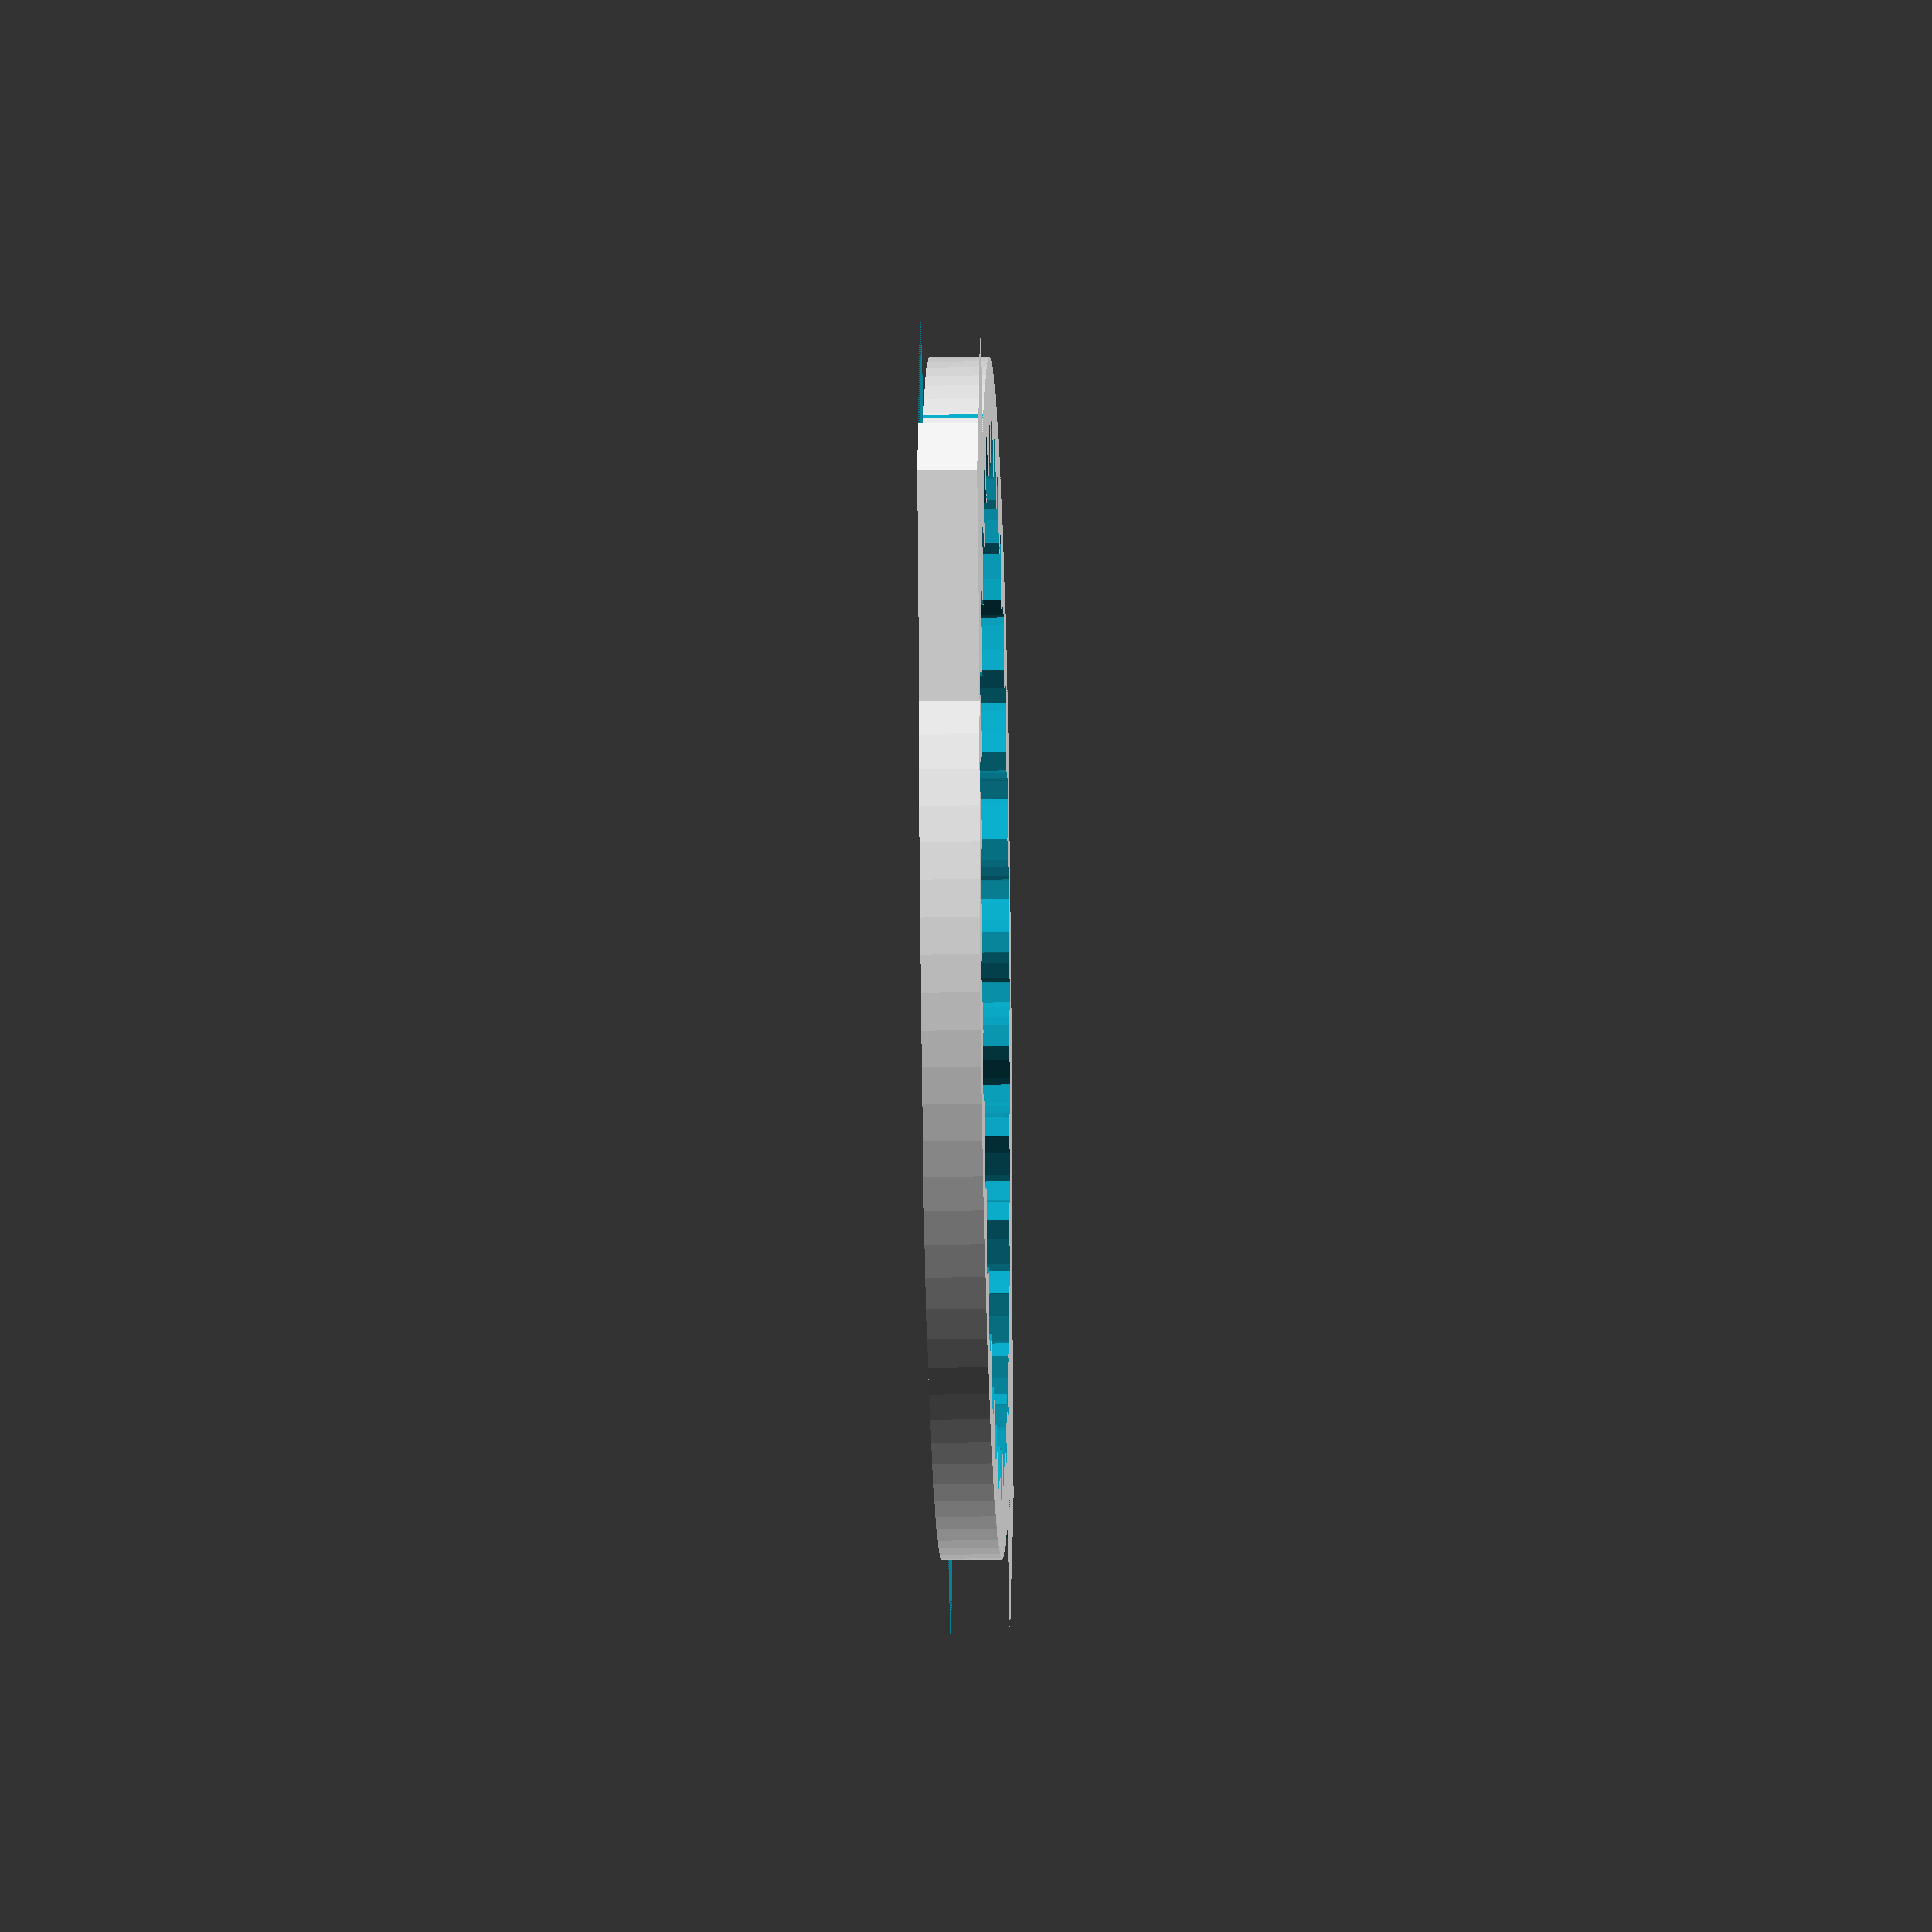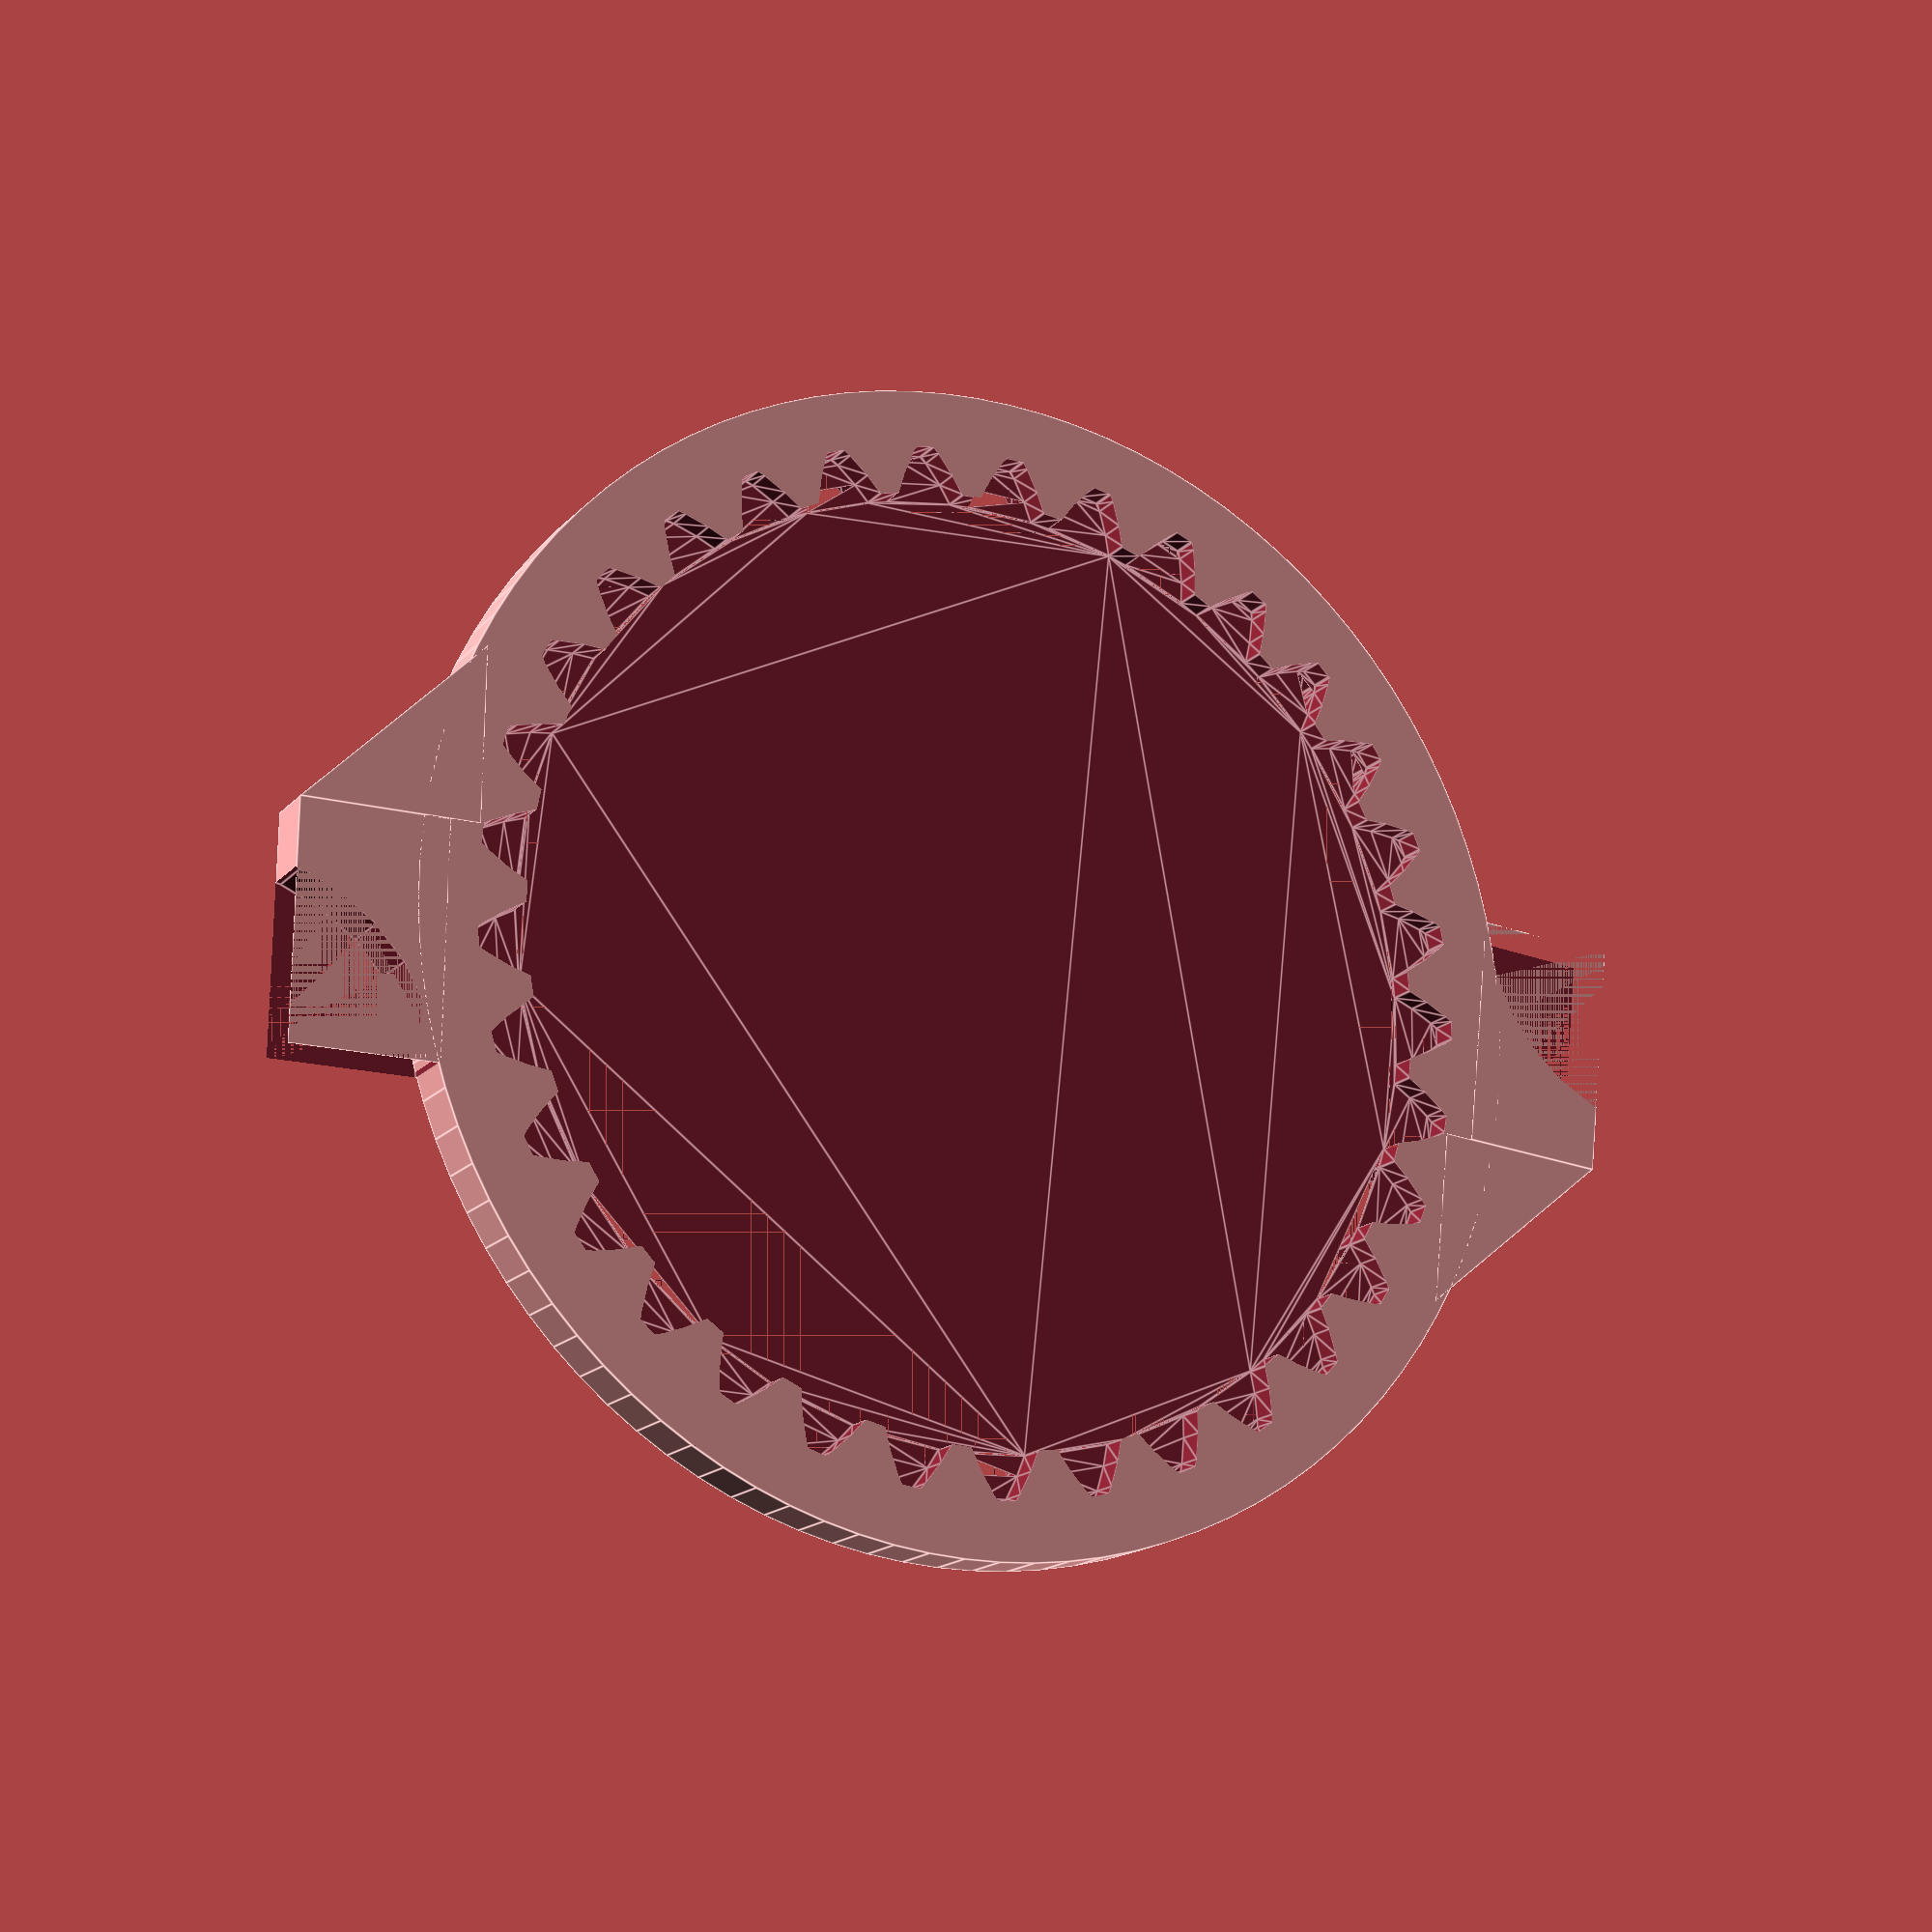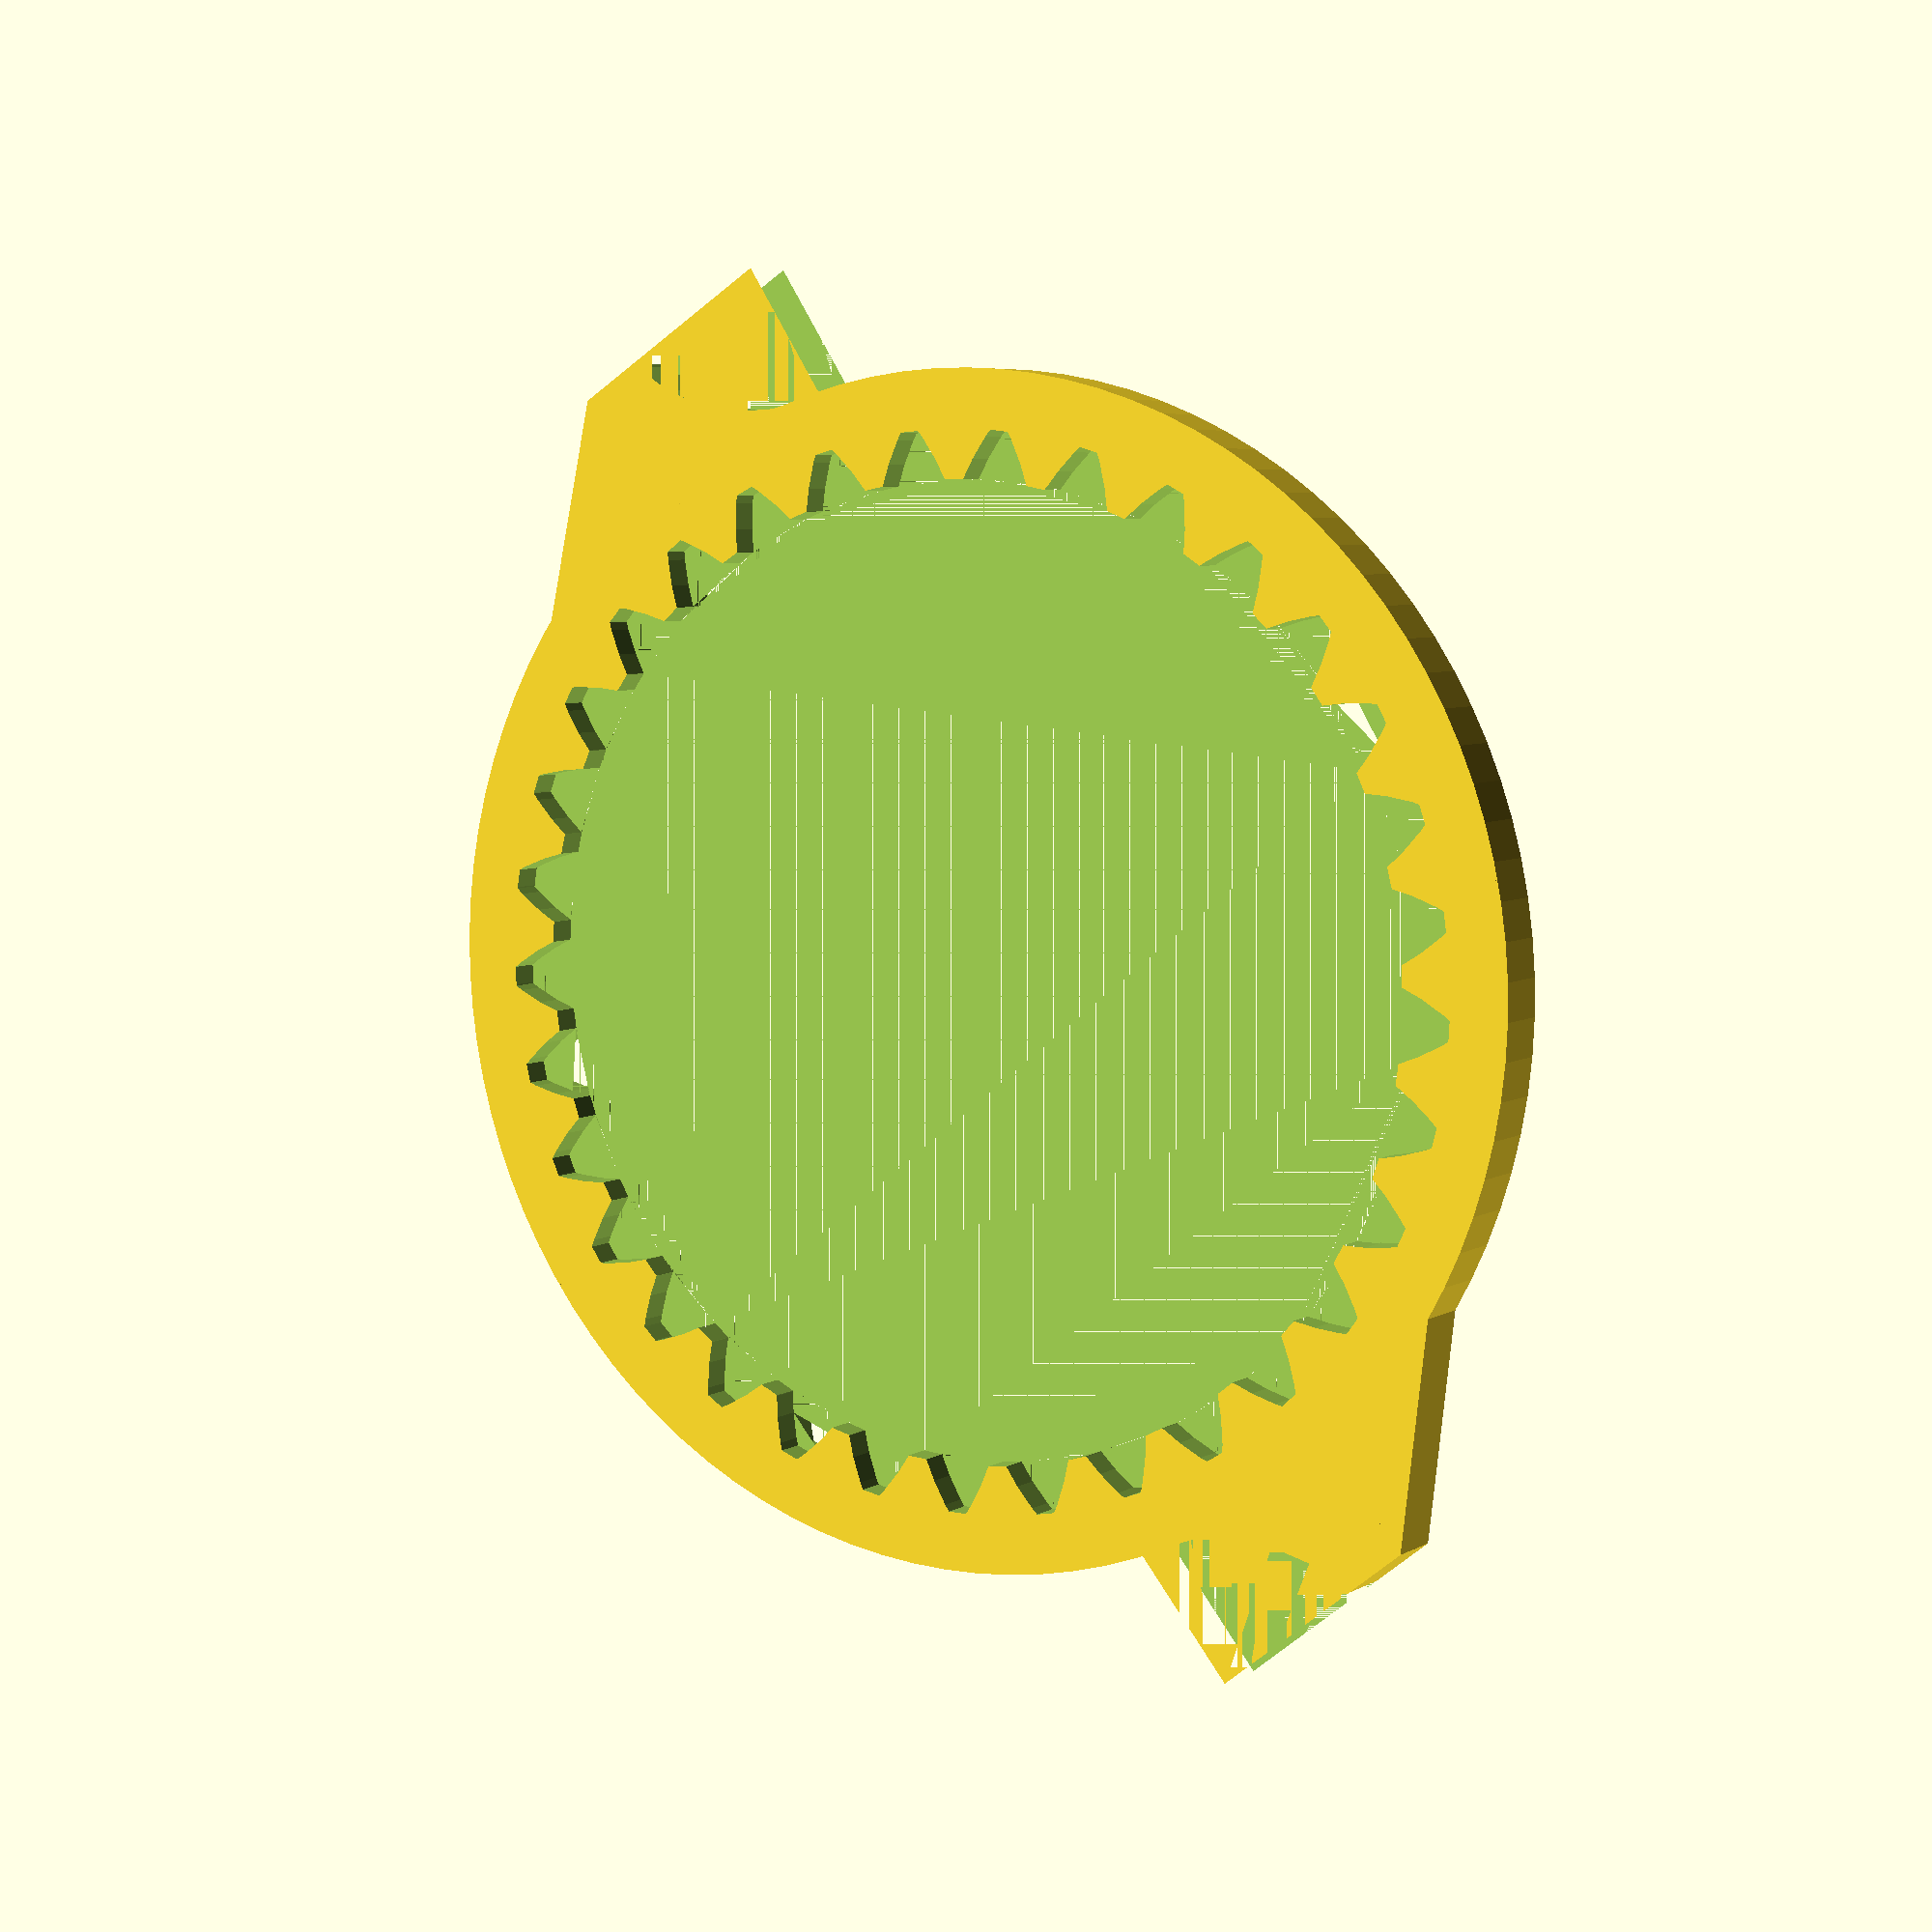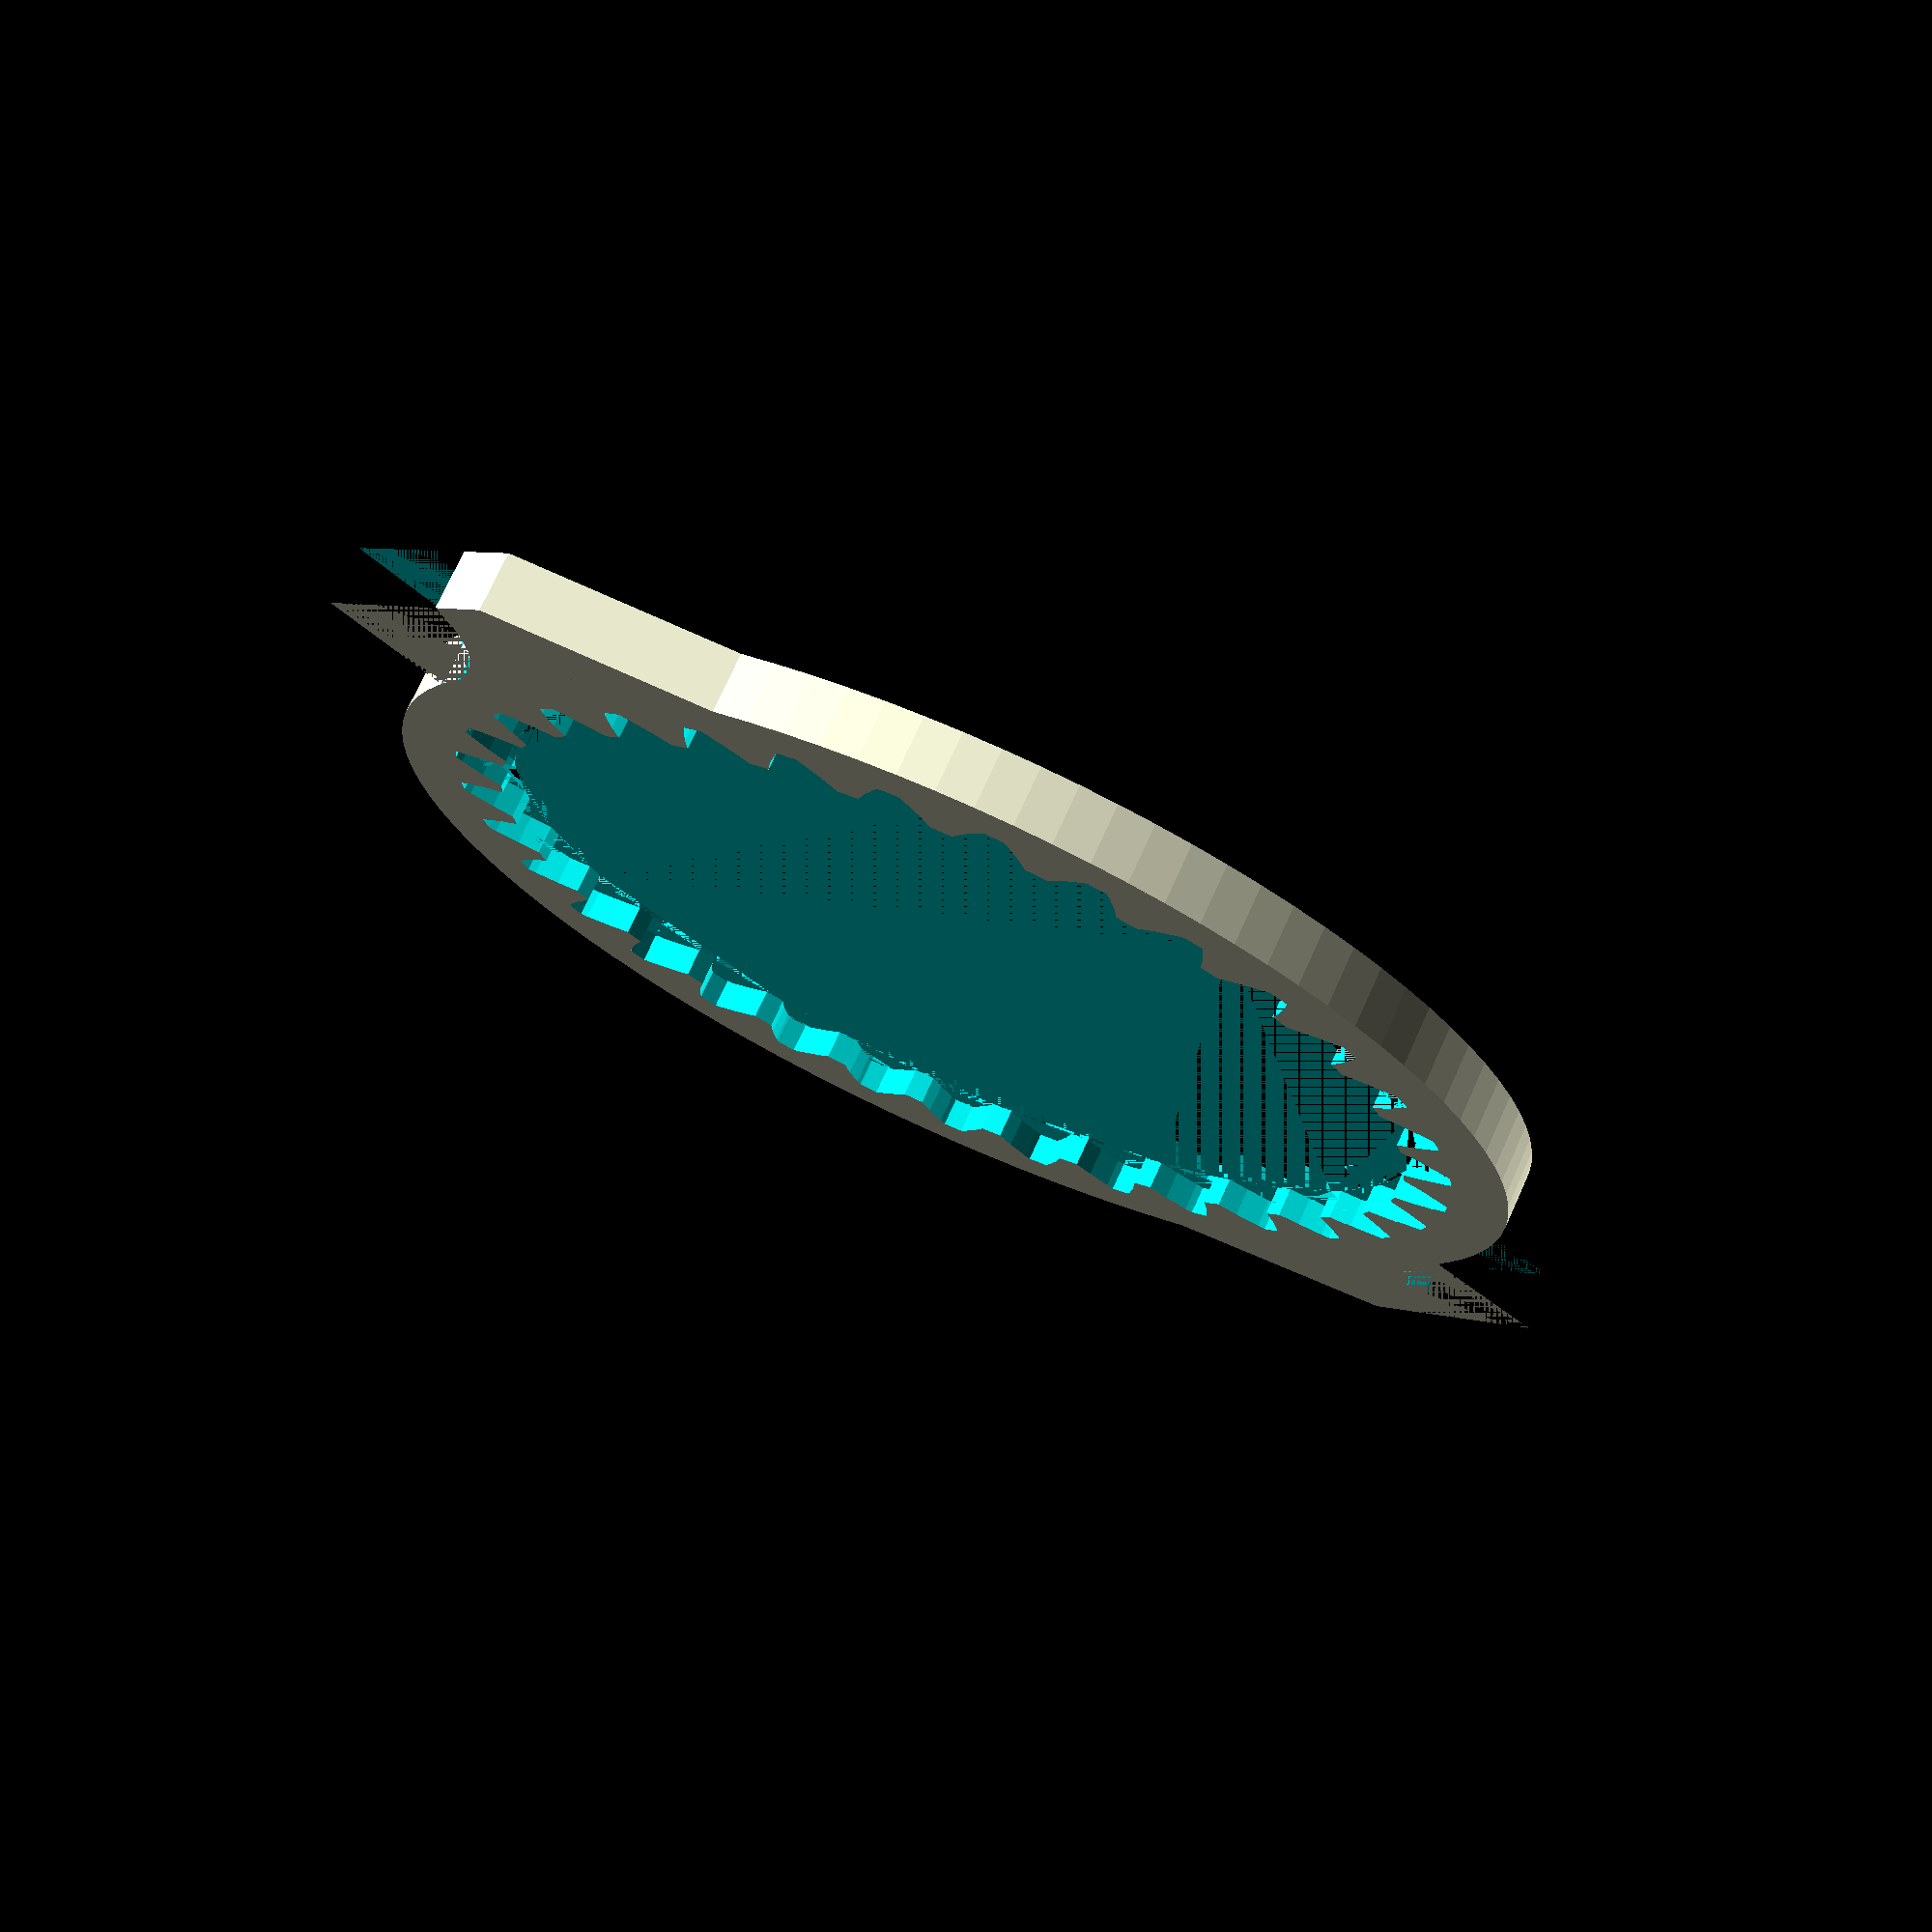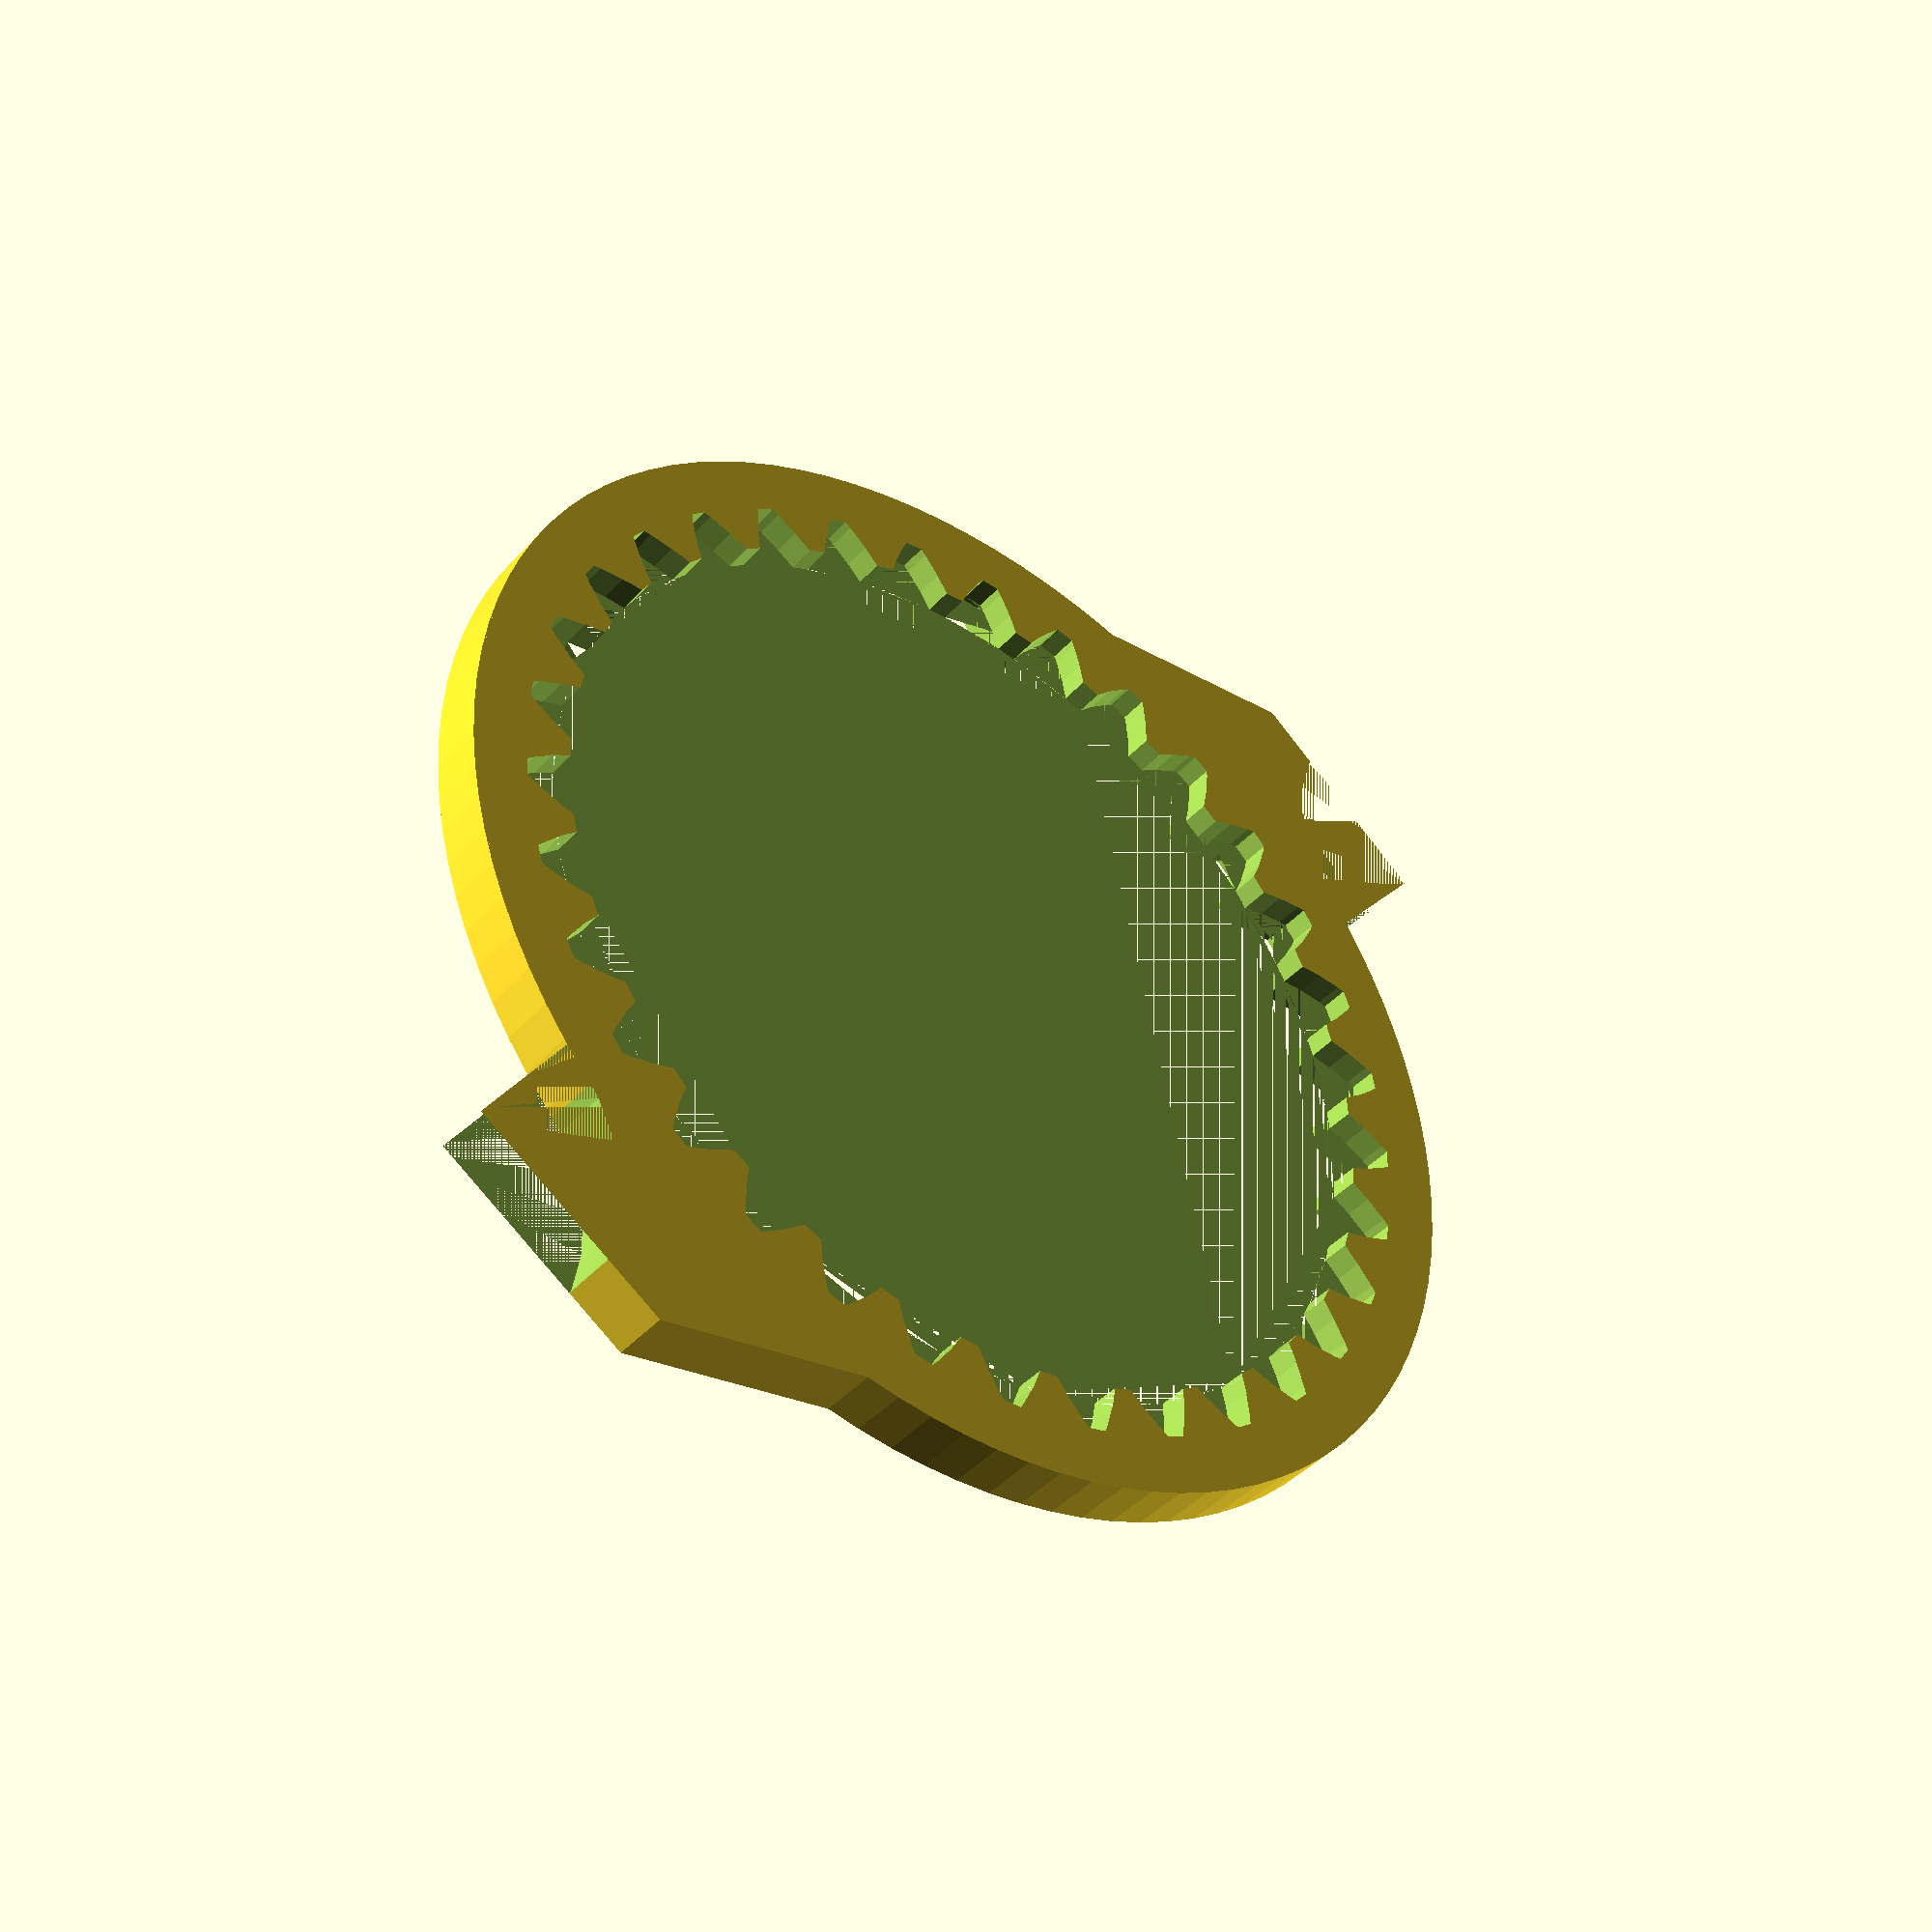
<openscad>
// Planetary gear bearing (customizable)

// outer diameter of ring
D=200;
// thickness
T=10;
// clearance
tol=0.15;
number_of_planets=3;
number_of_teeth_on_planets=12;
approximate_number_of_teeth_on_sun=8;
// pressure angle
P=30;//[30:60]
// number of teeth to twist across
nTwist=0;
// Shaft radius.  For round saft with a flat.
sd=27.9;
// Shaft thinkness at flat  For round saft with a flat..
st=27.9;
// Shaft type: 0=hex, 1=round w/flat.
stype=1;
// Planet axile diameter.
pad=10;

DR=0.5*1;// maximum depth ratio of teeth

m=round(number_of_planets);
np=round(number_of_teeth_on_planets);
ns1=approximate_number_of_teeth_on_sun;
k1=round(2/m*(ns1+np));
k= k1*m%2!=0 ? k1+1 : k1;
ns=k*m/2-np;
echo(ns);
nr=ns+2*np;
pitchD=0.9*D/(1+min(PI/(2*nr*tan(P)),PI*DR/nr));
pitch=pitchD*PI/nr;
echo(pitch);
helix_angle=atan(2*nTwist*pitch/T);
echo(helix_angle);

phi=$t*360/m;

translate([0,0,T/2]){
	difference(){ // This makes the outer ring.
		cylinder(r=D/2,h=T,center=true,$fn=100);
		herringbone(nr,pitch,P,DR,-tol,helix_angle,T+0.2);
		difference(){
			translate([0,-D/2,0])rotate([90,0,0])monogram(h=10);
			cylinder(r=D/2-0.25,h=T+2,center=true,$fn=100);
		}
	}
    // add bite to ring
    rotate([0,0,5.454])
        translate([120,-10,-T/2])
            rotate([0,270,90])
                prism(T,30,30);
    rotate([0,0,5.454])
        translate([95,-10,-T/2])
            difference() 
    {
                cube(size=[25,40,10]);
                translate([35,45,0])
                    cylinder(h=10, r=35);
            }
    // second one
    rotate([0,0,0])  // this looks good
        translate([-120,10,-T/2])
            rotate([0,270,270])
                prism(T,30,30);
    rotate([0,0,0])  // this looks good
        translate([-120,-30,-T/2])
            difference() {
                cube(size=[25,40,10]);
                translate([-10,-5,0])
                    cylinder(h=10, r=35);
            }
/*        
	rotate([0,0,(np+1)*180/ns+phi*(ns+np)*2/ns])
	difference(){ // This makes the sun.
		mirror([0,1,0])
			herringbone(ns,pitch,P,DR,tol,helix_angle,T);
		if(stype==0)
			cylinder(r=w/sqrt(3),h=T+1,center=true,$fn=6);
		else
			difference(){ // This makes a hole for a flat shaft.
				cylinder(r=sd/2,h=T+1,center=true,$fn=100);
				translate([st-(sd/2),-(sd/2),-(T+1)/2])
					cube([sd, sd, T+1]);	// This is the flat in the shaft hole.
			}
	}
	// Now make the planets.
	for(i=[1:m])
		rotate([0,0,i*360/m+phi])
			translate([pitchD/2*(ns+np)/nr,0,0])
				rotate([0,0,i*ns/m*360/np-phi*(ns+np)/np-phi])
					difference(){ // make an axial hole in each planet.
						herringbone(np/2,pitch,P,DR,tol,helix_angle,T);
						cylinder(r=pad/2,h=T+1,center=true,$fn=100);	// This is the hole.
					}
*/
}


// Makes the teeth on the inside of the outer ring.
module monogram(h=1)
linear_extrude(height=h,center=true)
translate(-[3,2.5])union(){
	difference(){
		square([4,5]);
		translate([1,1])square([2,3]);
	}
	square([6,1]);
	translate([0,2])square([2,1]);
}

module herringbone(
	number_of_teeth=15,
	circular_pitch=10,
	pressure_angle=28,
	depth_ratio=1,
	clearance=0,
	helix_angle=0,
	gear_thickness=5){
union(){
	gear(number_of_teeth,
		circular_pitch,
		pressure_angle,
		depth_ratio,
		clearance,
		helix_angle,
		gear_thickness/2);
	mirror([0,0,1])
		gear(number_of_teeth,
			circular_pitch,
			pressure_angle,
			depth_ratio,
			clearance,
			helix_angle,
			gear_thickness/2);
}}

module gear (
	number_of_teeth=15,
	circular_pitch=10,
	pressure_angle=28,
	depth_ratio=1,
	clearance=0,
	helix_angle=0,
	gear_thickness=5,
	flat=false){
pitch_radius = number_of_teeth*circular_pitch/(2*PI);
twist=tan(helix_angle)*gear_thickness/pitch_radius*180/PI;

flat_extrude(h=gear_thickness,twist=twist,flat=flat)
	gear2D (
		number_of_teeth,
		circular_pitch,
		pressure_angle,
		depth_ratio,
		clearance);
}

module flat_extrude(h,twist,flat){
	if(flat==false)
		linear_extrude(height=h,twist=twist,slices=twist/6)child(0);
	else
		child(0);
}

module gear2D (
	number_of_teeth,
	circular_pitch,
	pressure_angle,
	depth_ratio,
	clearance){
pitch_radius = number_of_teeth*circular_pitch/(2*PI);
base_radius = pitch_radius*cos(pressure_angle);
depth=circular_pitch/(2*tan(pressure_angle));
outer_radius = clearance<0 ? pitch_radius+depth/2-clearance : pitch_radius+depth/2;
root_radius1 = pitch_radius-depth/2-clearance/2;
root_radius = (clearance<0 && root_radius1<base_radius) ? base_radius : root_radius1;
backlash_angle = clearance/(pitch_radius*cos(pressure_angle)) * 180 / PI;
half_thick_angle = 90/number_of_teeth - backlash_angle/2;
pitch_point = involute (base_radius, involute_intersect_angle (base_radius, pitch_radius));
pitch_angle = atan2 (pitch_point[1], pitch_point[0]);
min_radius = max (base_radius,root_radius);

intersection(){
	rotate(90/number_of_teeth)
		circle($fn=number_of_teeth*3,r=pitch_radius+depth_ratio*circular_pitch/2-clearance/2);
	union(){
		rotate(90/number_of_teeth)
			circle($fn=number_of_teeth*2,r=max(root_radius,pitch_radius-depth_ratio*circular_pitch/2-clearance/2));
		for (i = [1:number_of_teeth])rotate(i*360/number_of_teeth){
			halftooth (
				pitch_angle,
				base_radius,
				min_radius,
				outer_radius,
				half_thick_angle);		
			mirror([0,1])halftooth (
				pitch_angle,
				base_radius,
				min_radius,
				outer_radius,
				half_thick_angle);
		}
	}
}}

module halftooth (
	pitch_angle,
	base_radius,
	min_radius,
	outer_radius,
	half_thick_angle){
index=[0,1,2,3,4,5];
start_angle = max(involute_intersect_angle (base_radius, min_radius)-5,0);
stop_angle = involute_intersect_angle (base_radius, outer_radius);
angle=index*(stop_angle-start_angle)/index[len(index)-1];
p=[[0,0], // The more of these the smoother the involute shape of the teeth.
	involute(base_radius,angle[0]+start_angle),
	involute(base_radius,angle[1]+start_angle),
	involute(base_radius,angle[2]+start_angle),
	involute(base_radius,angle[3]+start_angle),
	involute(base_radius,angle[4]+start_angle),
	involute(base_radius,angle[5]+start_angle)];

difference(){
	rotate(-pitch_angle-half_thick_angle)polygon(points=p);
	square(2*outer_radius);
}}

// Mathematical Functions
//===============

// Finds the angle of the involute about the base radius at the given distance (radius) from it's center.
//source: http://www.mathhelpforum.com/math-help/geometry/136011-circle-involute-solving-y-any-given-x.html

function involute_intersect_angle (base_radius, radius) = sqrt (pow (radius/base_radius, 2) - 1) * 180 / PI;

// Calculate the involute position for a given base radius and involute angle.

function involute (base_radius, involute_angle) =
[
	base_radius*(cos (involute_angle) + involute_angle*PI/180*sin (involute_angle)),
	base_radius*(sin (involute_angle) - involute_angle*PI/180*cos (involute_angle))
];



// prism function from openscad wiki
module prism(l, w, h){
   polyhedron(
       points=[[0,0,0], [l,0,0], [l,w,0], [0,w,0], [0,w,h], [l,w,h]],
       faces=[[0,1,2,3],[5,4,3,2],[0,4,5,1],[0,3,4],[5,2,1]]
     );
}

</openscad>
<views>
elev=201.3 azim=334.1 roll=88.4 proj=o view=solid
elev=196.1 azim=6.1 roll=206.5 proj=p view=edges
elev=354.4 azim=308.4 roll=211.1 proj=p view=solid
elev=106.6 azim=225.9 roll=155.7 proj=p view=solid
elev=222.0 azim=55.7 roll=37.9 proj=p view=wireframe
</views>
